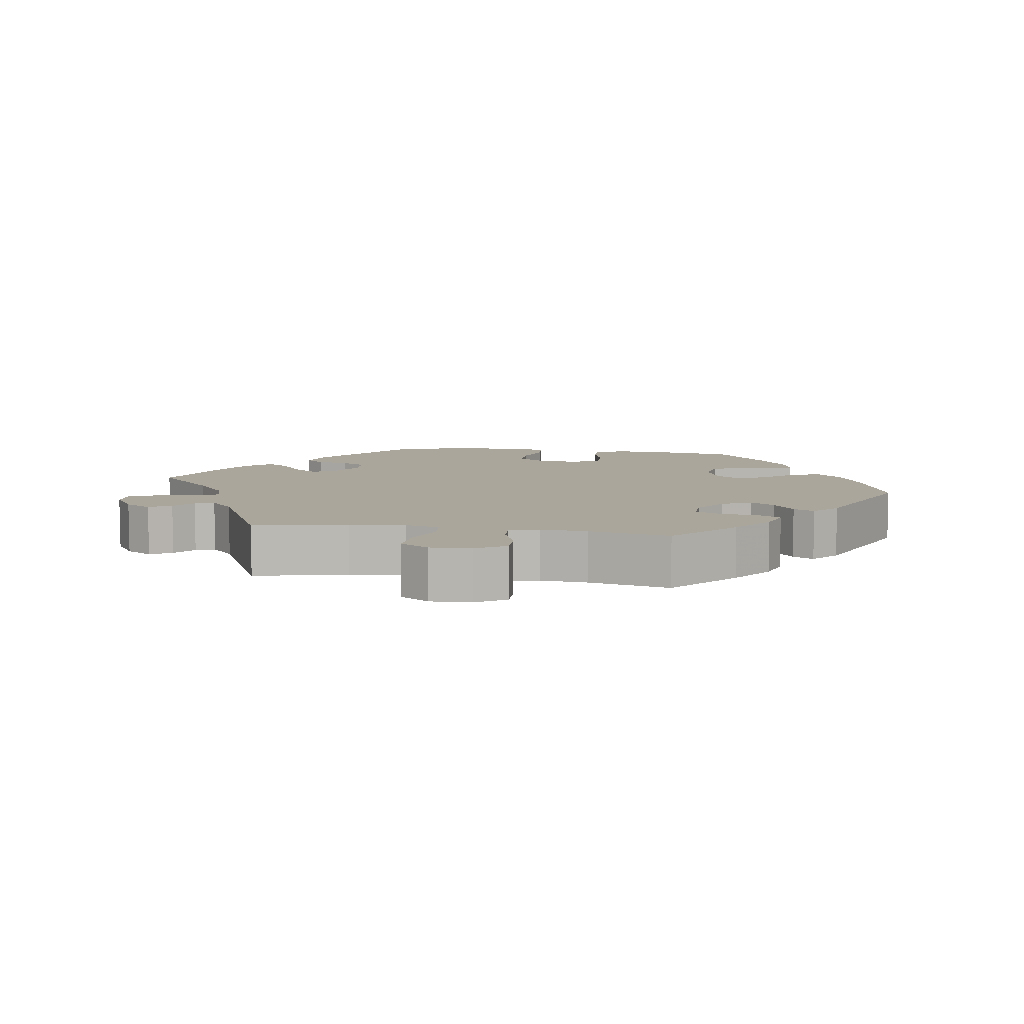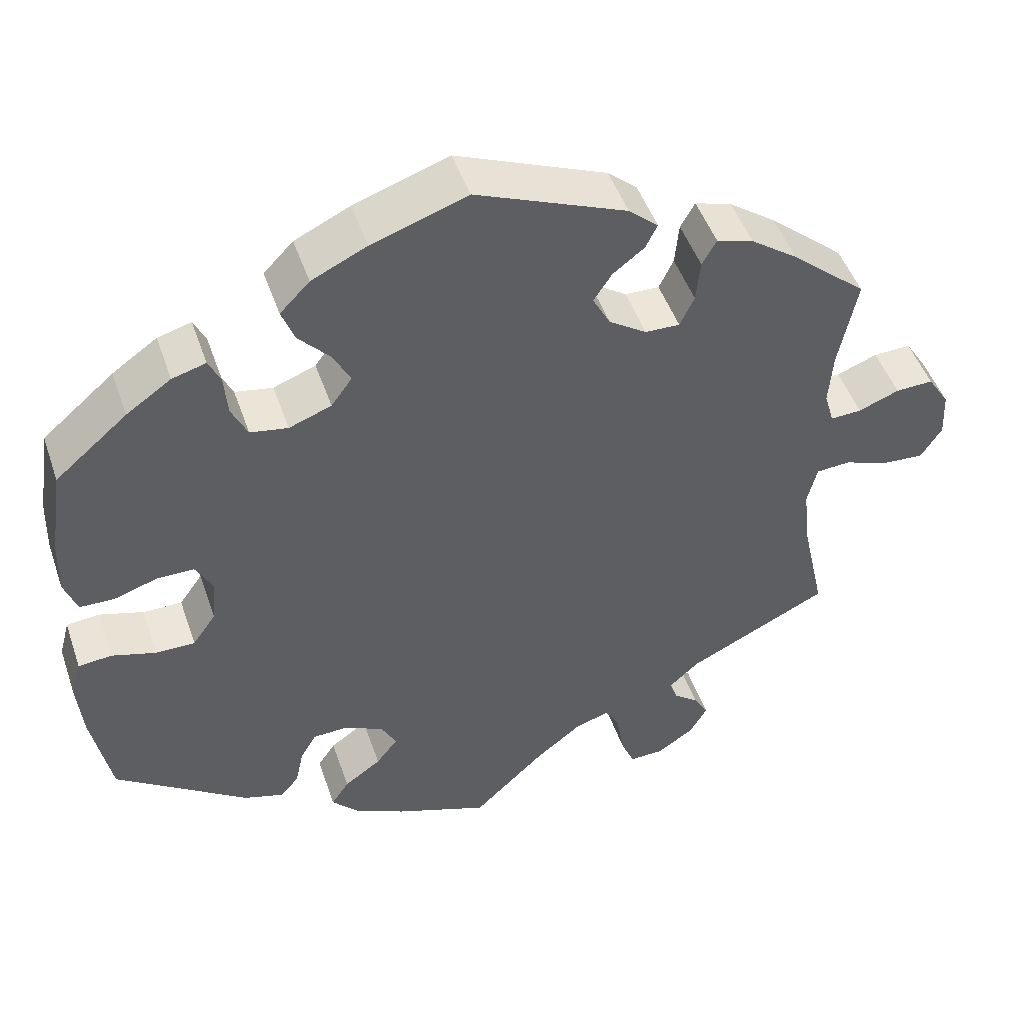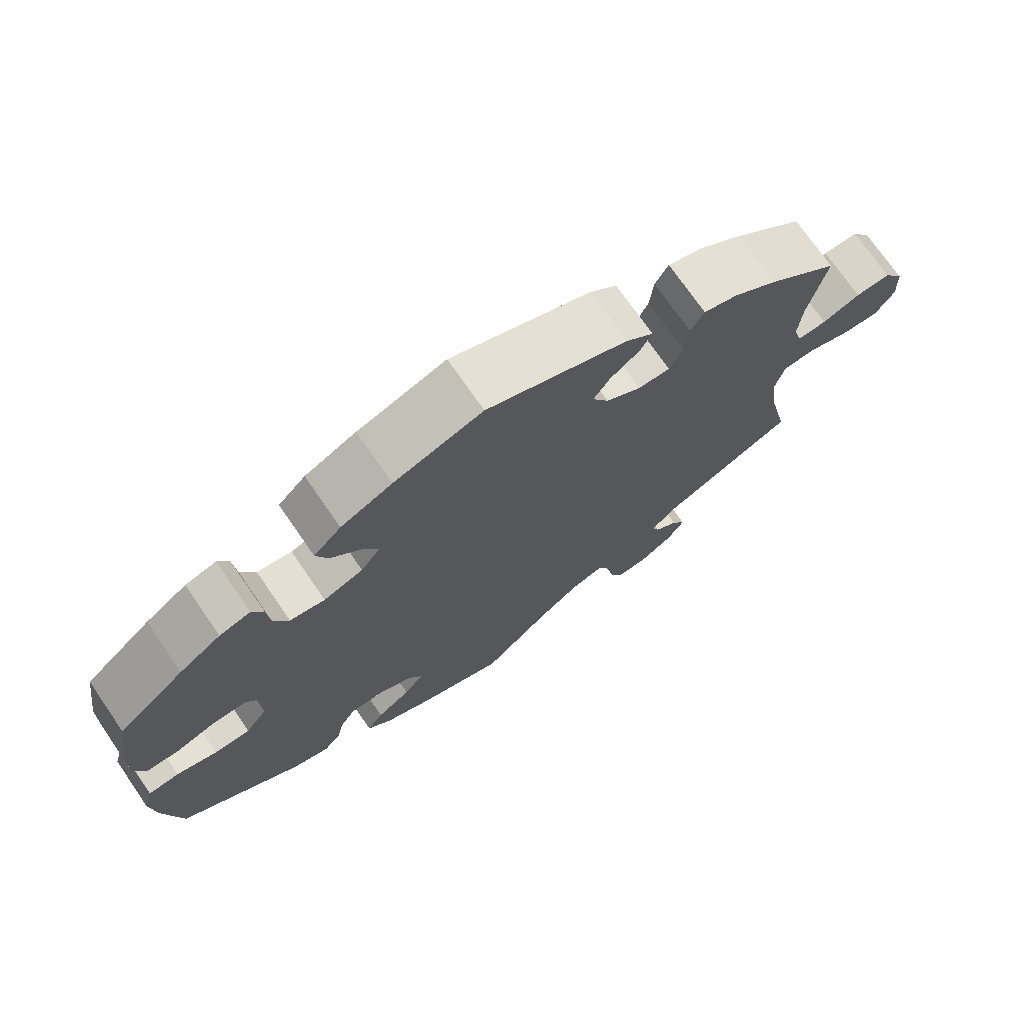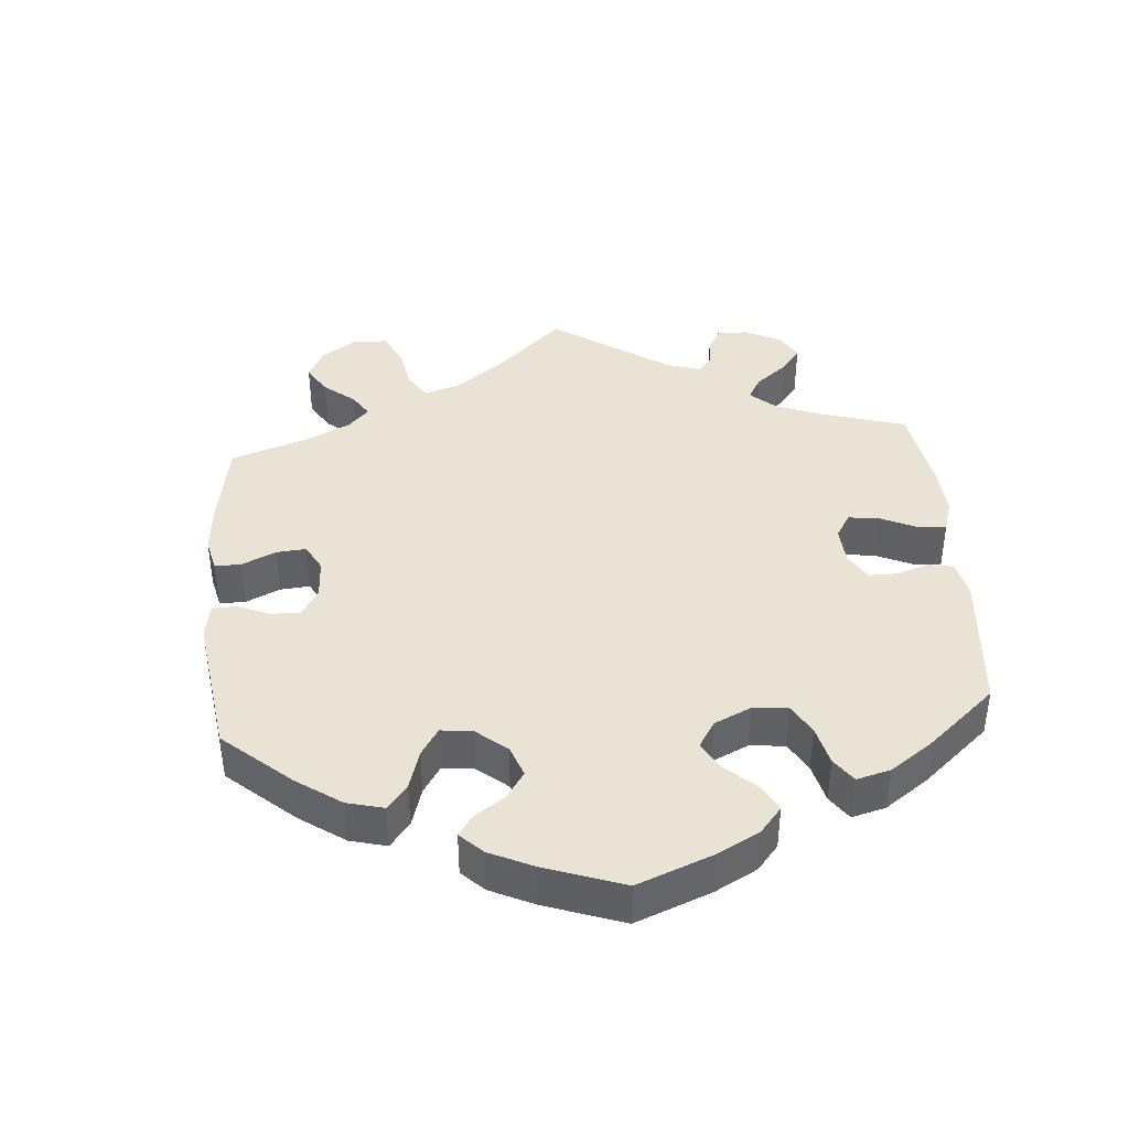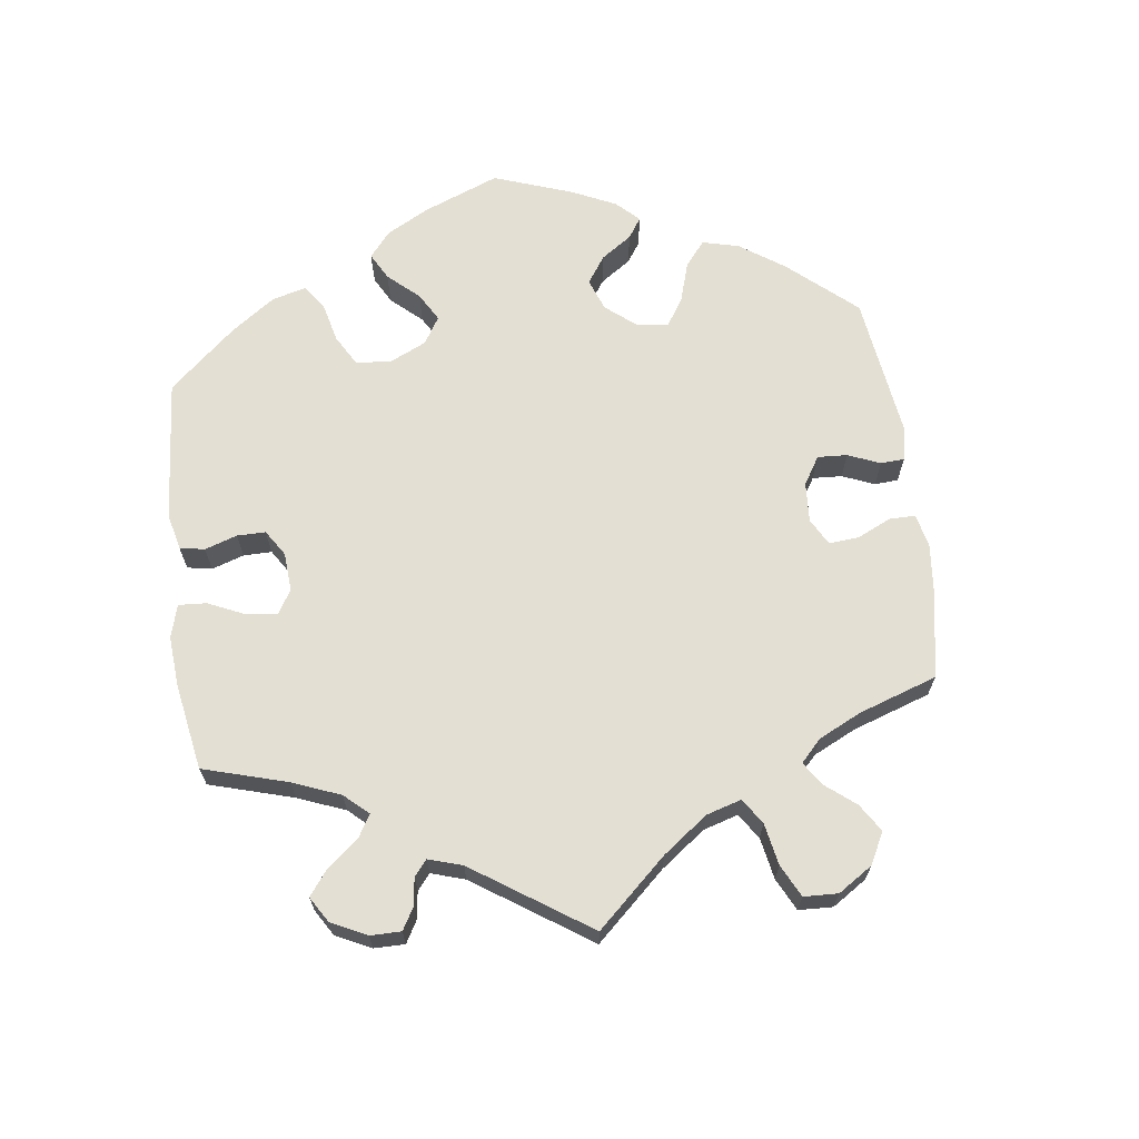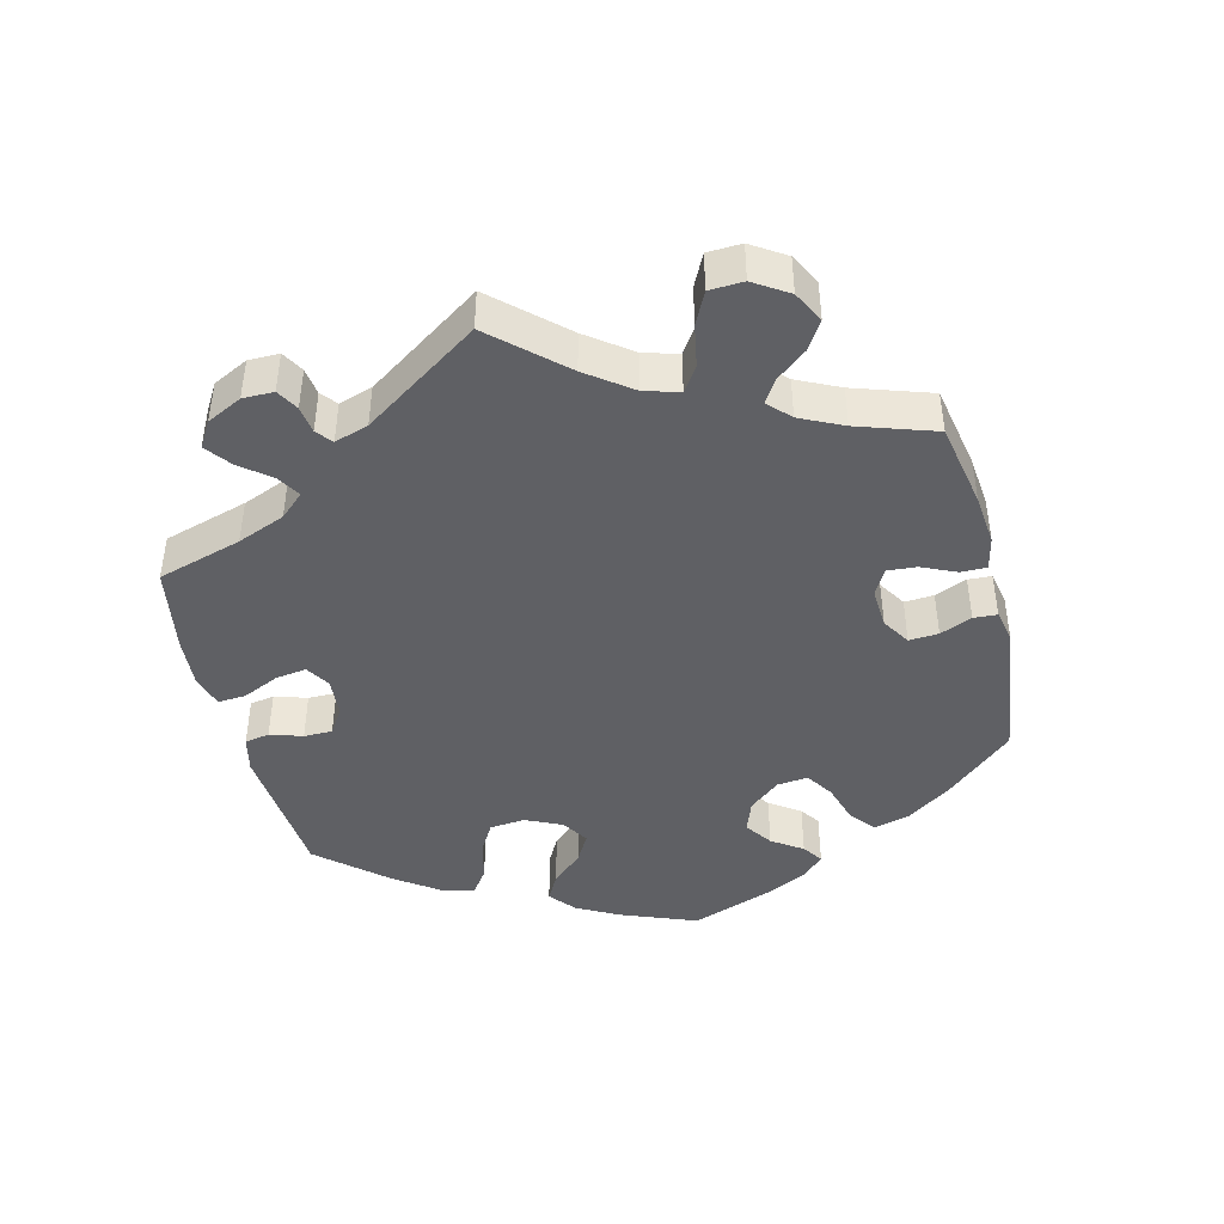
<metadata>
{"format":"obj","ext":"obj","renderer":"f3d","projection":"perspective","resolution":1024,"background":"white","views":[{"elev":7.9,"azim":-80.4,"up":"+Y"},{"elev":47.9,"azim":161.4,"up":"+Z"},{"elev":73.2,"azim":145.4,"up":"+Z"},{"elev":41.1,"azim":55.3,"up":"+Y"},{"elev":67.1,"azim":-127.5,"up":"+Y"},{"elev":-44.2,"azim":-105.8,"up":"+Y"}]}
</metadata>
<code>
v 0.334 0.07 -0.405
v 0.284 0.07 -0.42
v 0.261 0.07 -0.393
v 0.251 0.07 -0.346
v 0.231 0.07 -0.311
v 0.187 0.07 -0.309
v 0.138 0.07 -0.333
v 0.119 0.07 -0.368
v 0.146 0.07 -0.403
v 0.192 0.07 -0.436
v 0.214 0.07 -0.469
v 0.181 0.07 -0.504
v 0.117 0.07 -0.535
v 0 0.07 -0.578
v -0.09 0.07 -0.492
v -0.147 0.07 -0.447
v -0.19 0.07 -0.433
v -0.208 0.07 -0.465
v -0.217 0.07 -0.521
v -0.234 0.07 -0.562
v -0.277 0.07 -0.561
v -0.323 0.07 -0.53
v -0.345 0.07 -0.492
v -0.327 0.07 -0.461
v -0.296 0.07 -0.437
v -0.286 0.07 -0.41
v -0.323 0.07 -0.376
v -0.501 0.07 -0.289
v -0.472 0.07 -0.158
v -0.463 0.07 -0.08
v -0.475 0.07 -0.03
v -0.518 0.07 -0.027
v -0.575 0.07 -0.047
v -0.626 0.07 -0.05
v -0.652 0.07 -0.009
v -0.649 0.07 0.049
v -0.622 0.07 0.091
v -0.575 0.07 0.089
v -0.524 0.07 0.069
v -0.485 0.07 0.067
v -0.473 0.07 0.108
v -0.478 0.07 0.175
v -0.501 0.07 0.289
v -0.407 0.07 0.369
v -0.348 0.07 0.411
v -0.302 0.07 0.425
v -0.284 0.07 0.393
v -0.279 0.07 0.34
v -0.261 0.07 0.302
v -0.218 0.07 0.303
v -0.171 0.07 0.334
v -0.149 0.07 0.375
v -0.172 0.07 0.41
v -0.211 0.07 0.44
v -0.226 0.07 0.47
v -0.189 0.07 0.502
v -0.001 0.07 0.578
v 0.118 0.07 0.537
v 0.187 0.07 0.504
v 0.224 0.07 0.466
v 0.208 0.07 0.424
v 0.168 0.07 0.381
v 0.147 0.07 0.34
v 0.173 0.07 0.304
v 0.226 0.07 0.284
v 0.273 0.07 0.292
v 0.293 0.07 0.334
v 0.297 0.07 0.386
v 0.312 0.07 0.417
v 0.354 0.07 0.405
v 0.41 0.07 0.366
v 0.5 0.07 0.289
v 0.517 0.07 0.176
v 0.519 0.07 0.108
v 0.503 0.07 0.064
v 0.46 0.07 0.063
v 0.405 0.07 0.081
v 0.359 0.07 0.081
v 0.338 0.07 0.042
v 0.343 0.07 -0.015
v 0.372 0.07 -0.056
v 0.421 0.07 -0.056
v 0.476 0.07 -0.04
v 0.518 0.07 -0.044
v 0.531 0.07 -0.092
v 0.524 0.07 -0.167
v 0.5 0.07 -0.289
v 0.334 0 -0.405
v 0.284 0 -0.42
v 0.261 0 -0.393
v 0.251 0 -0.346
v 0.231 0 -0.311
v 0.187 0 -0.309
v 0.138 0 -0.333
v 0.119 0 -0.368
v 0.146 0 -0.403
v 0.192 0 -0.436
v 0.214 0 -0.469
v 0.181 0 -0.504
v 0.117 0 -0.535
v 0 0 -0.578
v -0.09 0 -0.492
v -0.147 0 -0.447
v -0.19 0 -0.433
v -0.208 0 -0.465
v -0.217 0 -0.521
v -0.234 0 -0.562
v -0.277 0 -0.561
v -0.323 0 -0.53
v -0.345 0 -0.492
v -0.327 0 -0.461
v -0.296 0 -0.437
v -0.286 0 -0.41
v -0.323 0 -0.376
v -0.501 0 -0.289
v -0.472 0 -0.158
v -0.463 0 -0.08
v -0.475 0 -0.03
v -0.518 0 -0.027
v -0.575 0 -0.047
v -0.626 0 -0.05
v -0.652 0 -0.009
v -0.649 0 0.049
v -0.622 0 0.091
v -0.575 0 0.089
v -0.524 0 0.069
v -0.485 0 0.067
v -0.473 0 0.108
v -0.478 0 0.175
v -0.501 0 0.289
v -0.407 0 0.369
v -0.348 0 0.411
v -0.302 0 0.425
v -0.284 0 0.393
v -0.279 0 0.34
v -0.261 0 0.302
v -0.218 0 0.303
v -0.171 0 0.334
v -0.149 0 0.375
v -0.172 0 0.41
v -0.211 0 0.44
v -0.226 0 0.47
v -0.189 0 0.502
v -0.001 0 0.578
v 0.118 0 0.537
v 0.187 0 0.504
v 0.224 0 0.466
v 0.208 0 0.424
v 0.168 0 0.381
v 0.147 0 0.34
v 0.173 0 0.304
v 0.226 0 0.284
v 0.273 0 0.292
v 0.293 0 0.334
v 0.297 0 0.386
v 0.312 0 0.417
v 0.354 0 0.405
v 0.41 0 0.366
v 0.5 0 0.289
v 0.517 0 0.176
v 0.519 0 0.108
v 0.503 0 0.064
v 0.46 0 0.063
v 0.405 0 0.081
v 0.359 0 0.081
v 0.338 0 0.042
v 0.343 0 -0.015
v 0.372 0 -0.056
v 0.421 0 -0.056
v 0.476 0 -0.04
v 0.518 0 -0.044
v 0.531 0 -0.092
v 0.524 0 -0.167
v 0.5 0 -0.289
f 82 83 84 85
f 81 82 85 86
f 74 75 76 77
f 74 77 78
f 73 74 78
f 72 73 78
f 71 72 78
f 70 71 78 79
f 67 68 69 70
f 66 67 70 79
f 59 60 61 62
f 59 62 63
f 58 59 63
f 57 58 63
f 56 57 63
f 53 54 55 56
f 52 53 56 63
f 51 52 63 64
f 45 46 47 48
f 45 48 49
f 42 43 44 45
f 41 42 45 49
f 40 41 49 50
f 36 37 38 39
f 36 39 40
f 35 36 40
f 32 33 34 35
f 31 32 35 40
f 30 31 40 50
f 27 28 29
f 26 27 29 30
f 22 23 24 25
f 22 25 26
f 21 22 26
f 18 19 20 21
f 17 18 21 26
f 12 13 14 15
f 12 15 16
f 9 10 11 12
f 8 9 12 16
f 7 8 16 17
f 1 2 3 4
f 1 4 5
f 81 86 87 1
f 65 66 79 80
f 51 64 65 80
f 6 7 17 26
f 6 26 30 50
f 80 81 1 5
f 50 51 80
f 5 6 50 80
f 172 171 170 169
f 173 172 169 168
f 164 163 162 161
f 165 164 161
f 165 161 160
f 165 160 159
f 165 159 158
f 166 165 158 157
f 157 156 155 154
f 166 157 154 153
f 149 148 147 146
f 150 149 146
f 150 146 145
f 150 145 144
f 150 144 143
f 143 142 141 140
f 150 143 140 139
f 151 150 139 138
f 135 134 133 132
f 136 135 132
f 132 131 130 129
f 136 132 129 128
f 137 136 128 127
f 126 125 124 123
f 127 126 123
f 127 123 122
f 122 121 120 119
f 127 122 119 118
f 137 127 118 117
f 116 115 114
f 117 116 114 113
f 112 111 110 109
f 113 112 109
f 113 109 108
f 108 107 106 105
f 113 108 105 104
f 102 101 100 99
f 103 102 99
f 99 98 97 96
f 103 99 96 95
f 104 103 95 94
f 91 90 89 88
f 92 91 88
f 88 174 173 168
f 167 166 153 152
f 167 152 151 138
f 113 104 94 93
f 137 117 113 93
f 92 88 168 167
f 167 138 137
f 167 137 93 92
f 1 88 89 2
f 2 89 90 3
f 3 90 91 4
f 4 91 92 5
f 5 92 93 6
f 6 93 94 7
f 7 94 95 8
f 8 95 96 9
f 9 96 97 10
f 10 97 98 11
f 11 98 99 12
f 12 99 100 13
f 13 100 101 14
f 14 101 102 15
f 15 102 103 16
f 16 103 104 17
f 17 104 105 18
f 18 105 106 19
f 19 106 107 20
f 20 107 108 21
f 21 108 109 22
f 22 109 110 23
f 23 110 111 24
f 24 111 112 25
f 25 112 113 26
f 26 113 114 27
f 27 114 115 28
f 28 115 116 29
f 29 116 117 30
f 30 117 118 31
f 31 118 119 32
f 32 119 120 33
f 33 120 121 34
f 34 121 122 35
f 35 122 123 36
f 36 123 124 37
f 37 124 125 38
f 38 125 126 39
f 39 126 127 40
f 40 127 128 41
f 41 128 129 42
f 42 129 130 43
f 43 130 131 44
f 44 131 132 45
f 45 132 133 46
f 46 133 134 47
f 47 134 135 48
f 48 135 136 49
f 49 136 137 50
f 50 137 138 51
f 51 138 139 52
f 52 139 140 53
f 53 140 141 54
f 54 141 142 55
f 55 142 143 56
f 56 143 144 57
f 57 144 145 58
f 58 145 146 59
f 59 146 147 60
f 60 147 148 61
f 61 148 149 62
f 62 149 150 63
f 63 150 151 64
f 64 151 152 65
f 65 152 153 66
f 66 153 154 67
f 67 154 155 68
f 68 155 156 69
f 69 156 157 70
f 70 157 158 71
f 71 158 159 72
f 72 159 160 73
f 73 160 161 74
f 74 161 162 75
f 75 162 163 76
f 76 163 164 77
f 77 164 165 78
f 78 165 166 79
f 79 166 167 80
f 80 167 168 81
f 81 168 169 82
f 82 169 170 83
f 83 170 171 84
f 84 171 172 85
f 85 172 173 86
f 86 173 174 87
f 87 174 88 1

</code>
